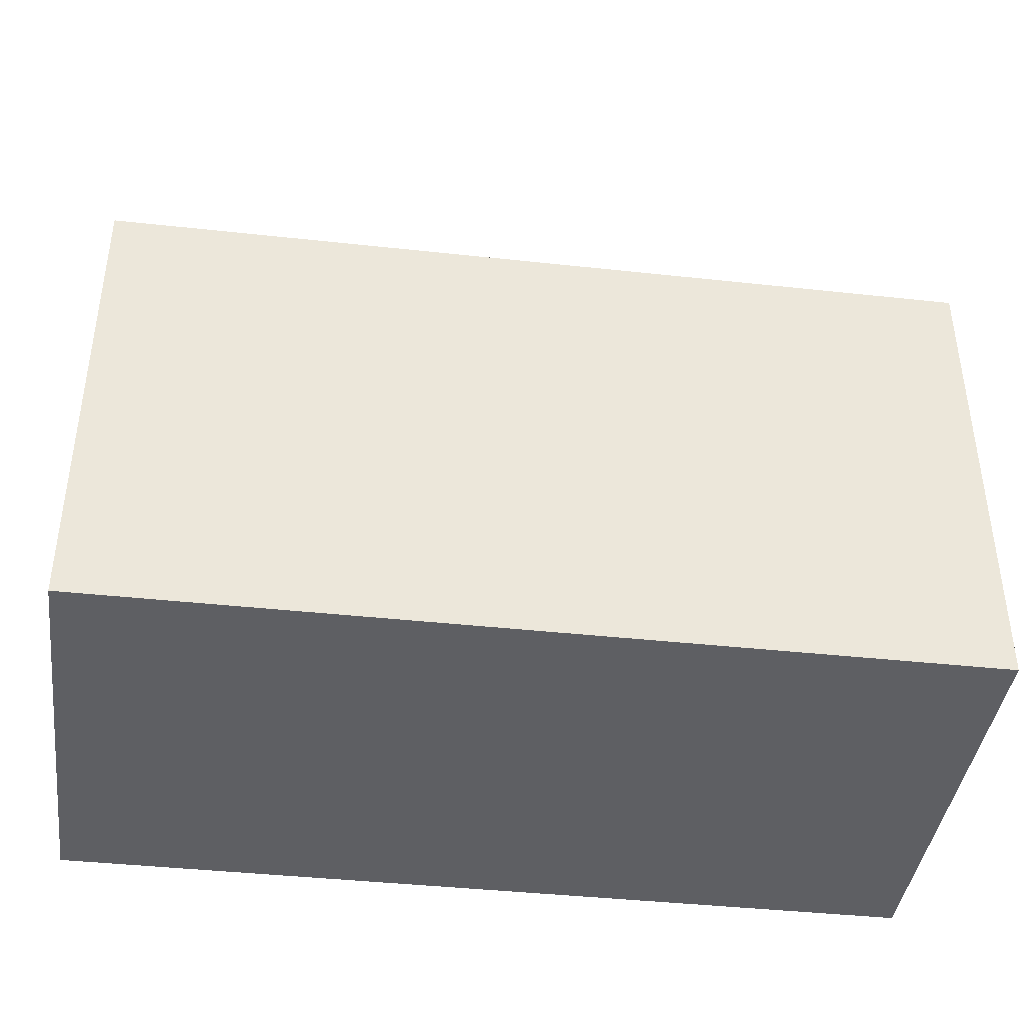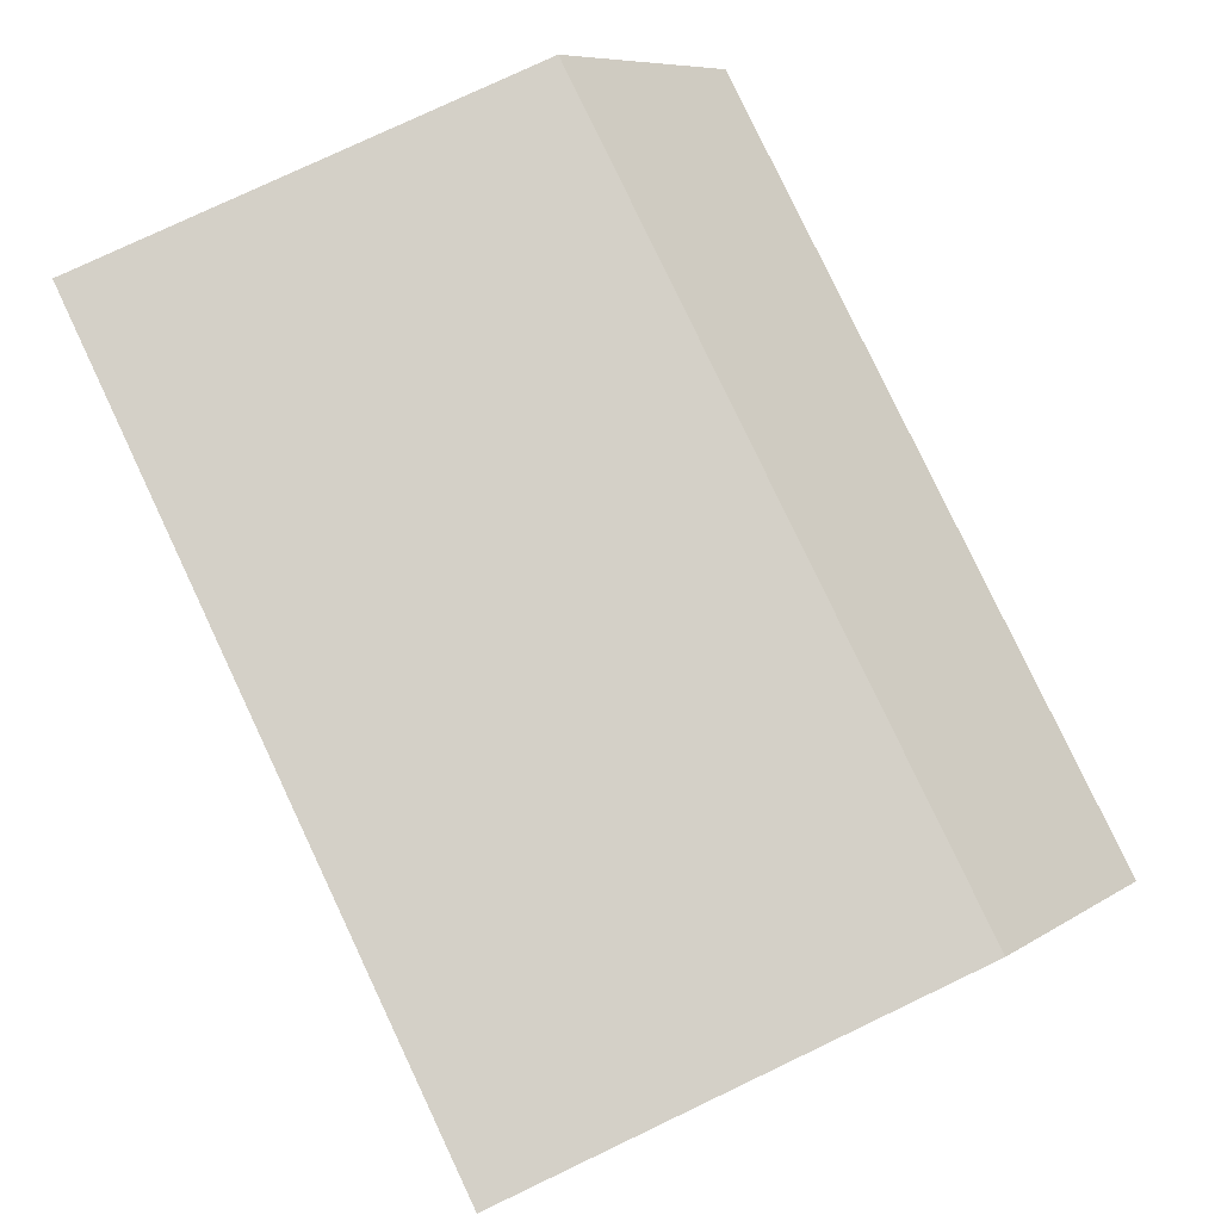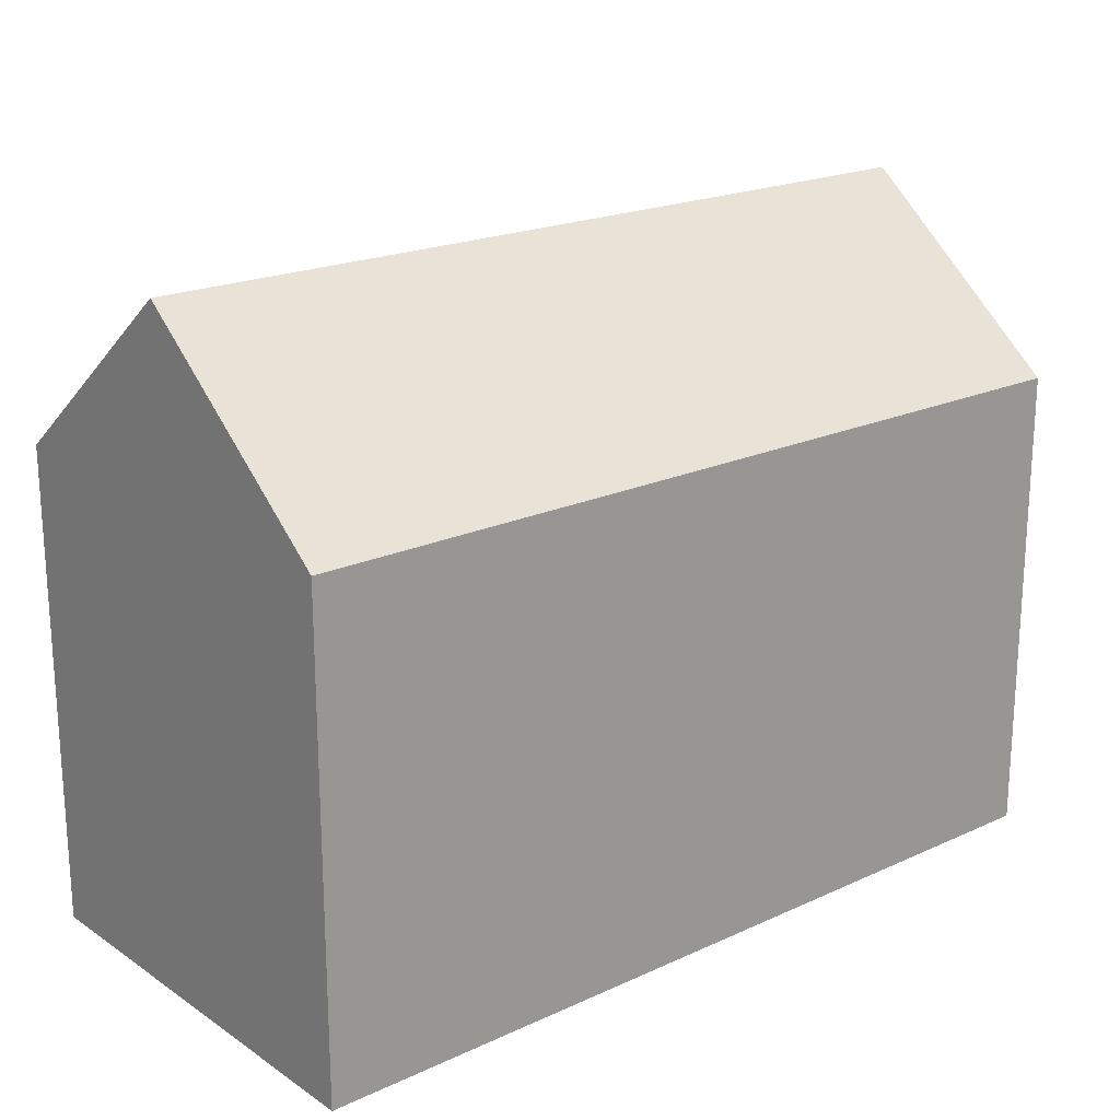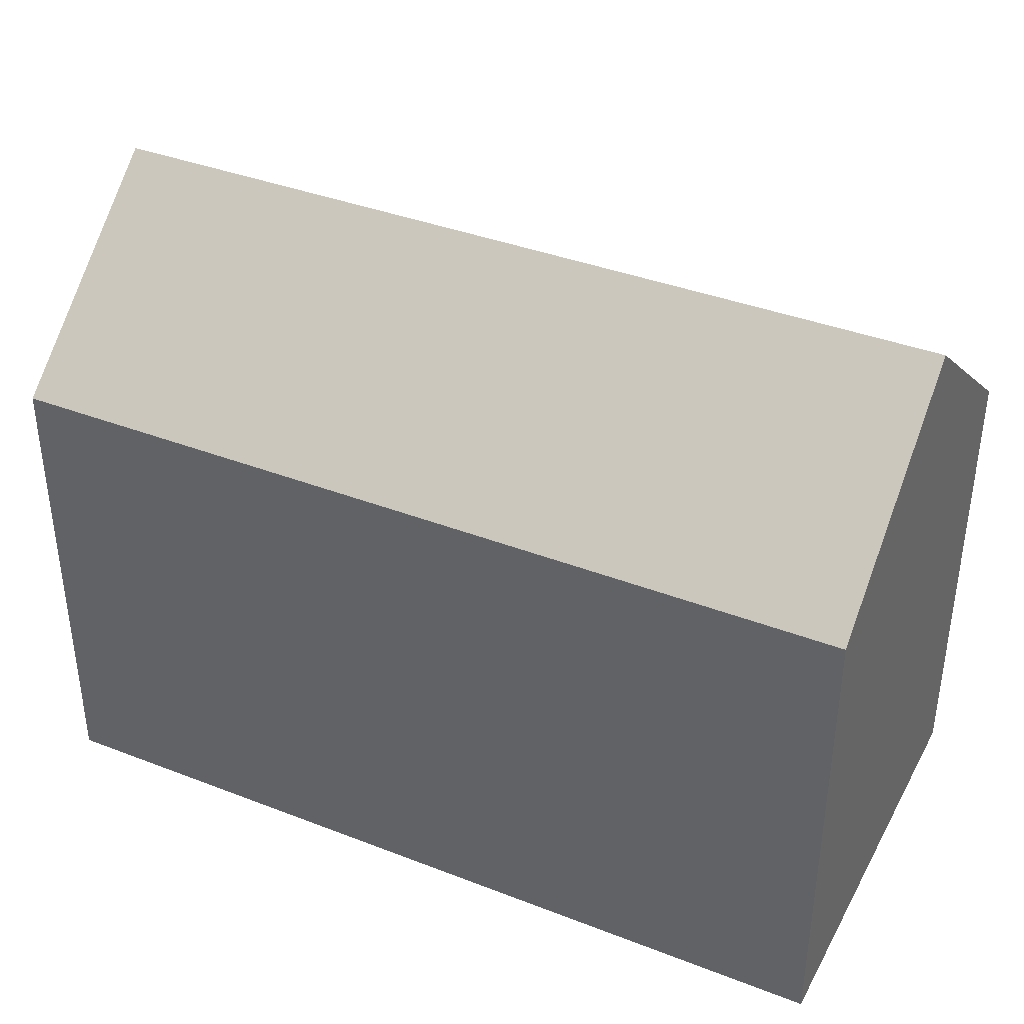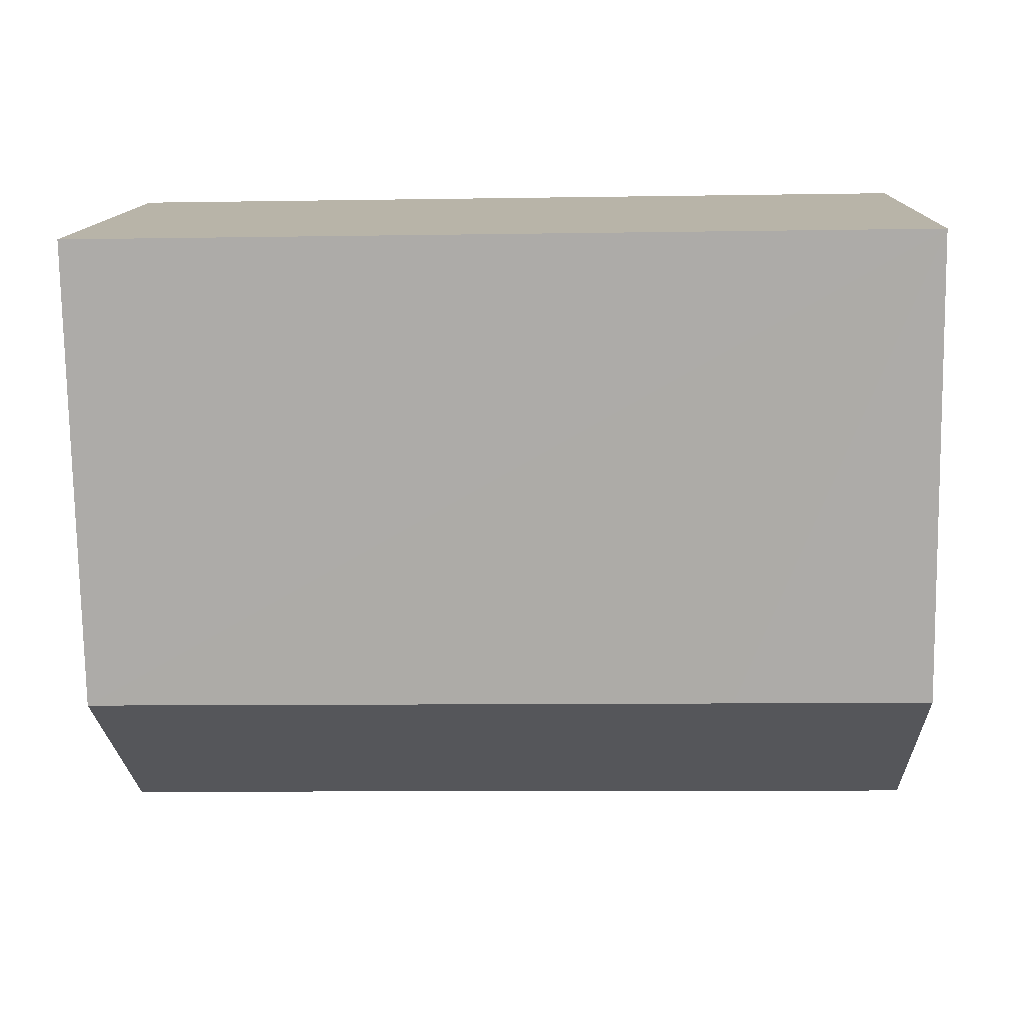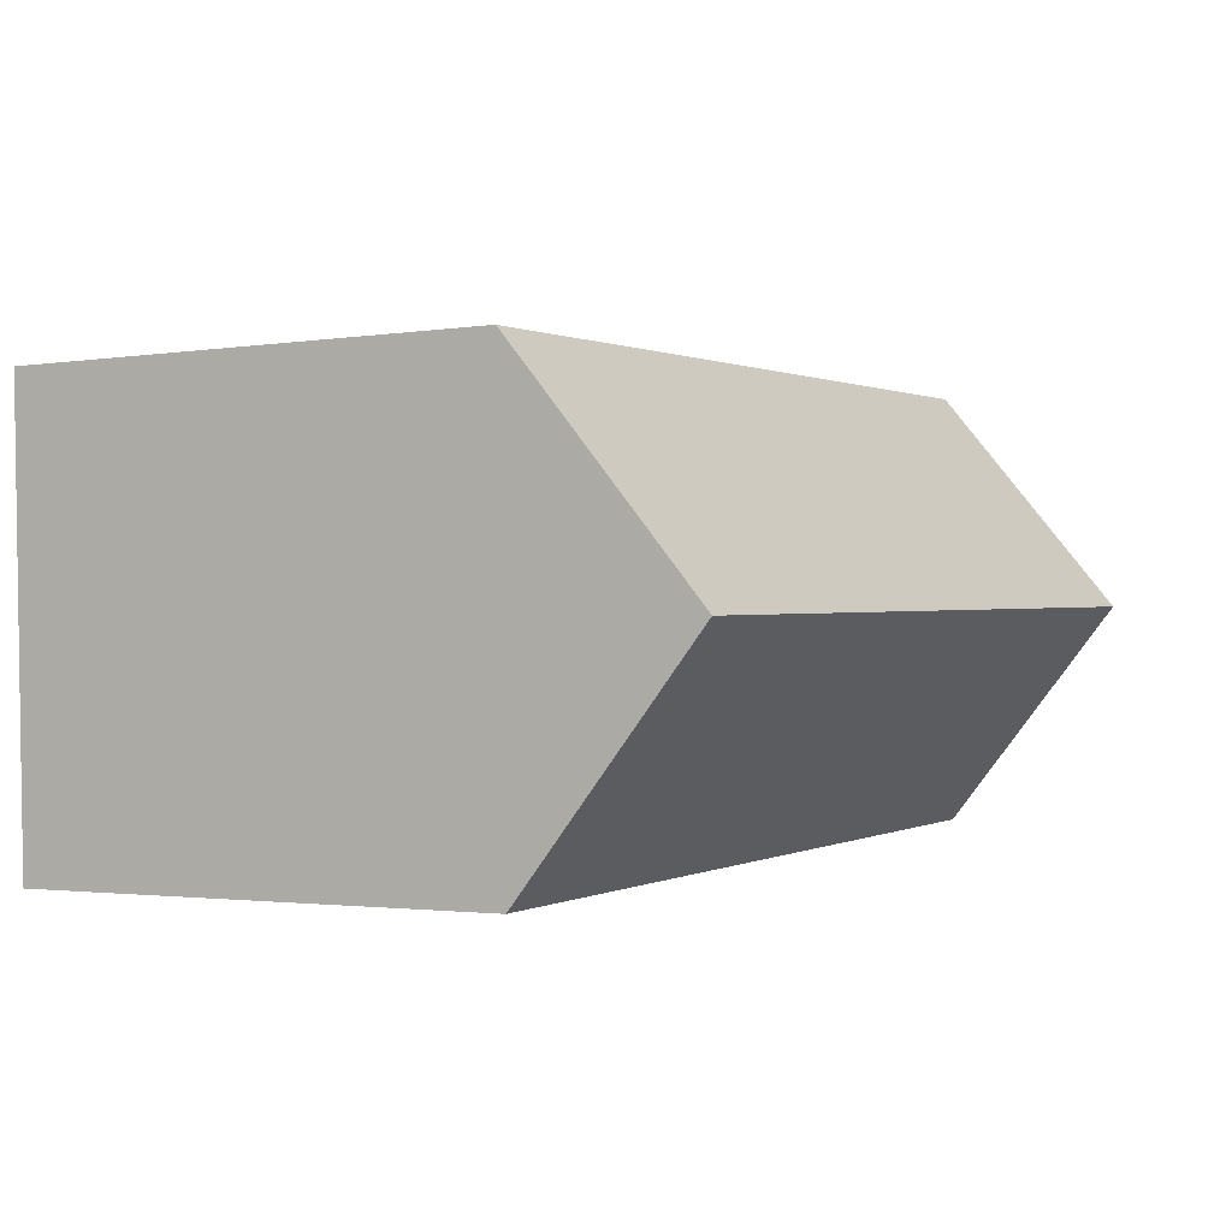
<metadata>
{"format":"obj","ext":"obj","renderer":"f3d","projection":"perspective","resolution":1024,"background":"white","views":[{"elev":-41.0,"azim":174.5,"up":"+Y"},{"elev":78.4,"azim":64.6,"up":"+Z"},{"elev":20.2,"azim":142.1,"up":"+Y"},{"elev":38.2,"azim":-151.8,"up":"+Y"},{"elev":-76.9,"azim":0.9,"up":"+Z"},{"elev":-1.7,"azim":120.0,"up":"+Z"}]}
</metadata>
<code>
v  15.91 11.5 -0.578
v  20.77 12.01 -0.124
v  20.75 11.5 -0.756
v  0 11.5 7.04e-16
v  0.024 12.02 0.645
v  20.94 15.75 4.491
v  0.19 15.75 5.247
v  21.12 11.5 9.736
v  0.38 11.5 10.5
v  20.75 4.629e-17 -0.756
v  20.77 7.593e-18 -0.124
v  21.12 -5.962e-16 9.736
v  20.94 -2.75e-16 4.491
v  0 0 0
v  15.91 3.539e-17 -0.578
v  0.38 -6.427e-16 10.5
v  0.19 -3.213e-16 5.247
v  0.024 -3.949e-17 0.645
g defaultobject
f 1 2 3
f 2 1 4
f 2 4 5
f 2 5 6
f 6 5 7
f 8 7 9
f 7 8 6
f 2 10 3
f 10 2 6
f 10 6 8
f 10 8 11
f 11 8 12
f 11 12 13
f 10 1 3
f 1 10 4
f 4 10 14
f 14 10 15
f 5 9 7
f 9 5 4
f 9 4 14
f 9 14 16
f 16 14 17
f 17 14 18
f 9 12 8
f 12 9 16
f 15 18 14
f 18 15 17
f 17 15 16
f 16 15 12
f 12 15 11
f 11 15 10
f 12 11 13

</code>
